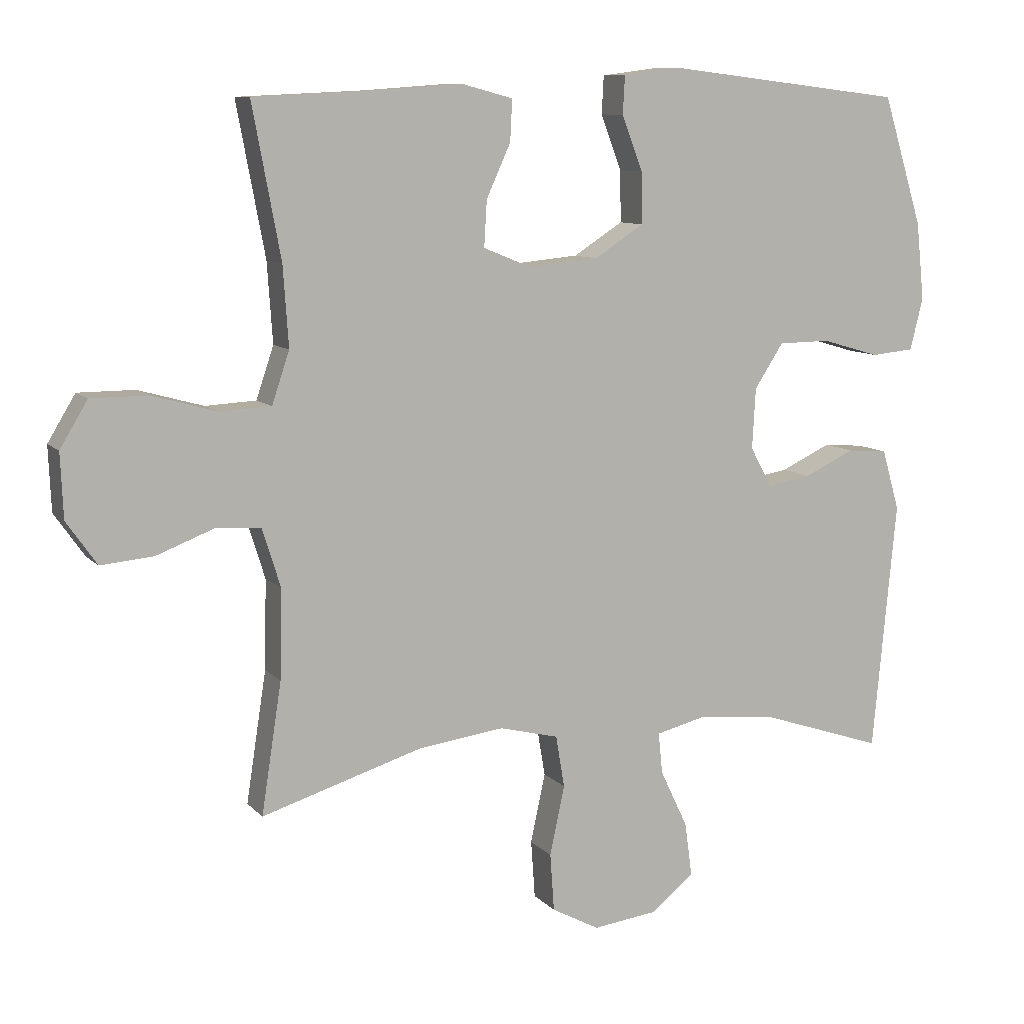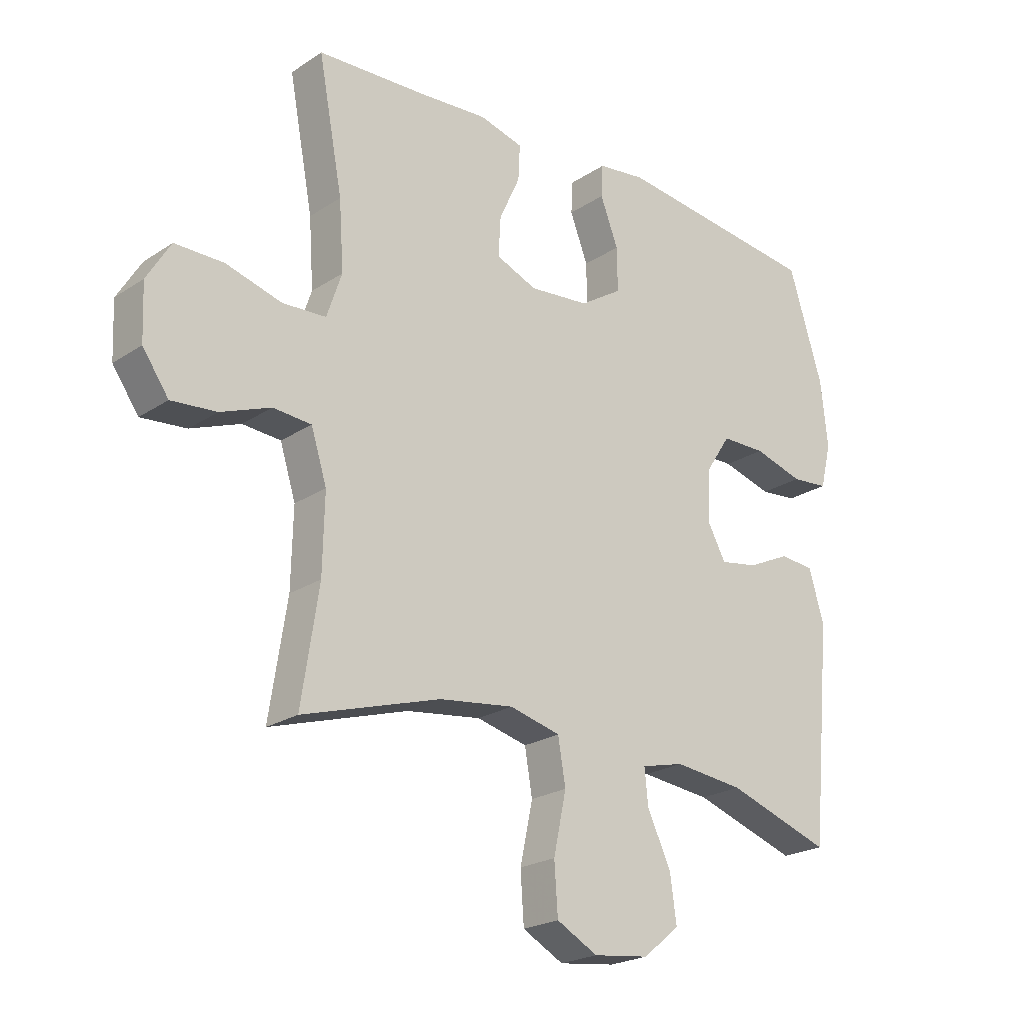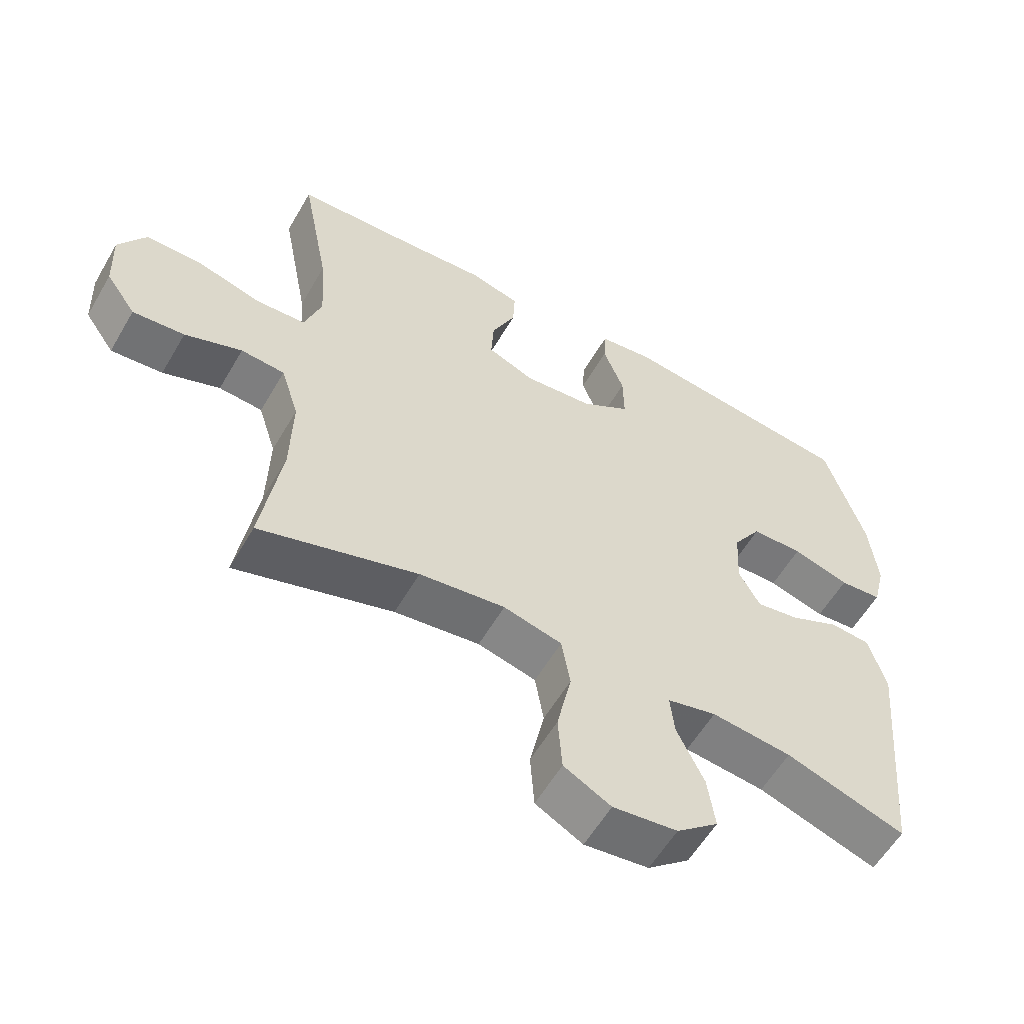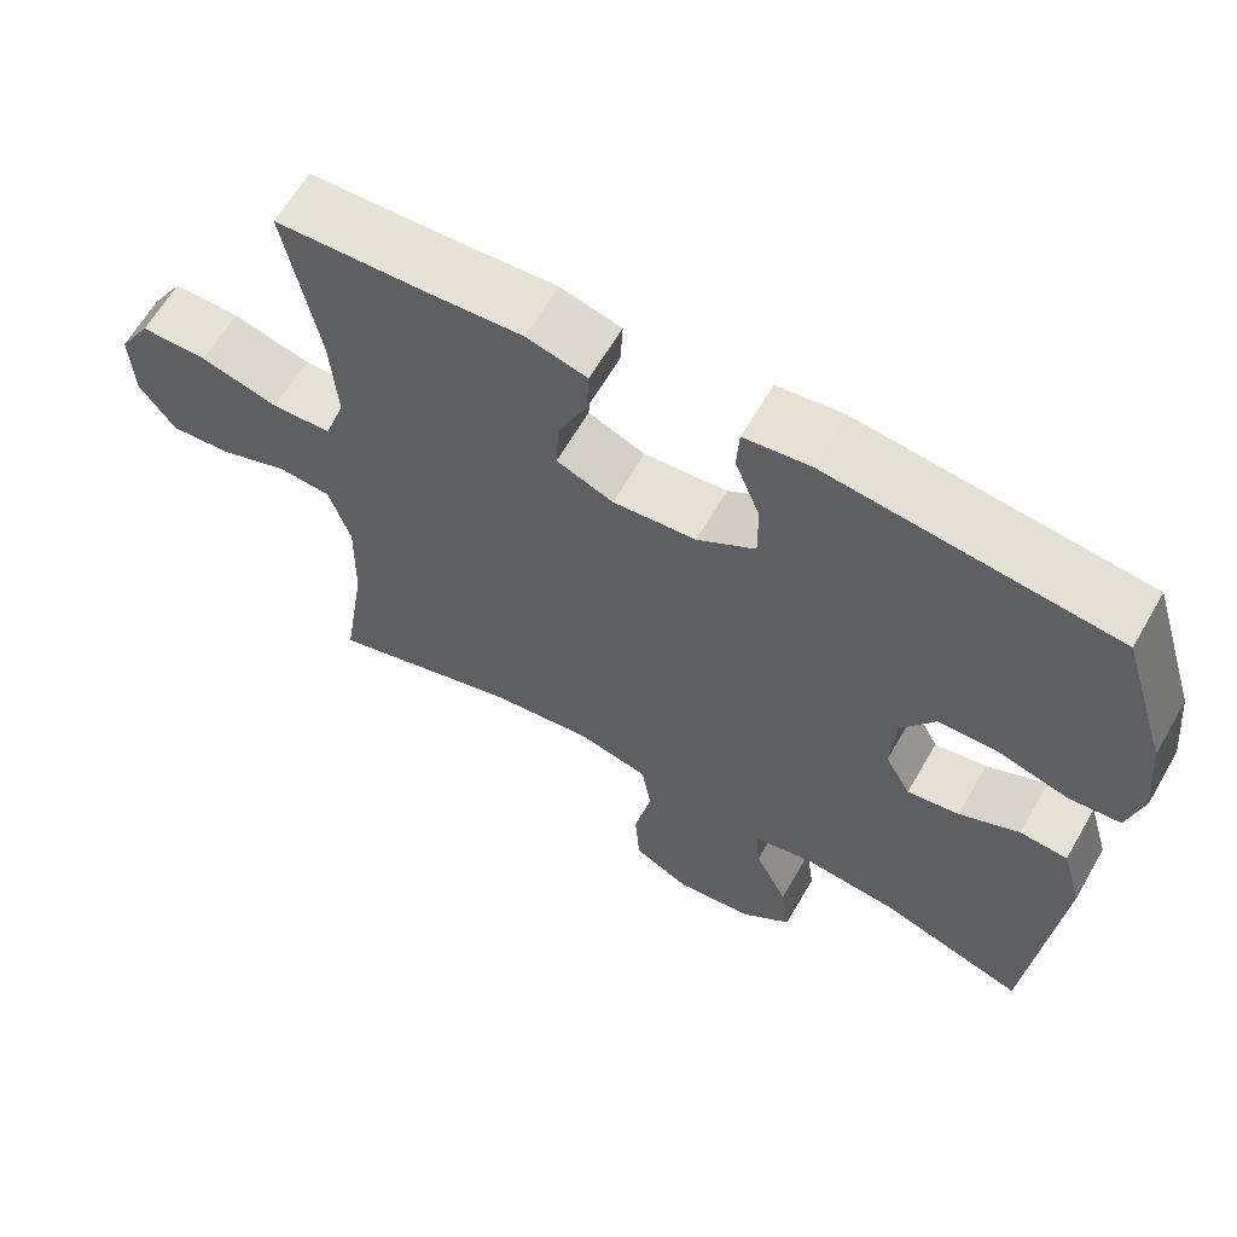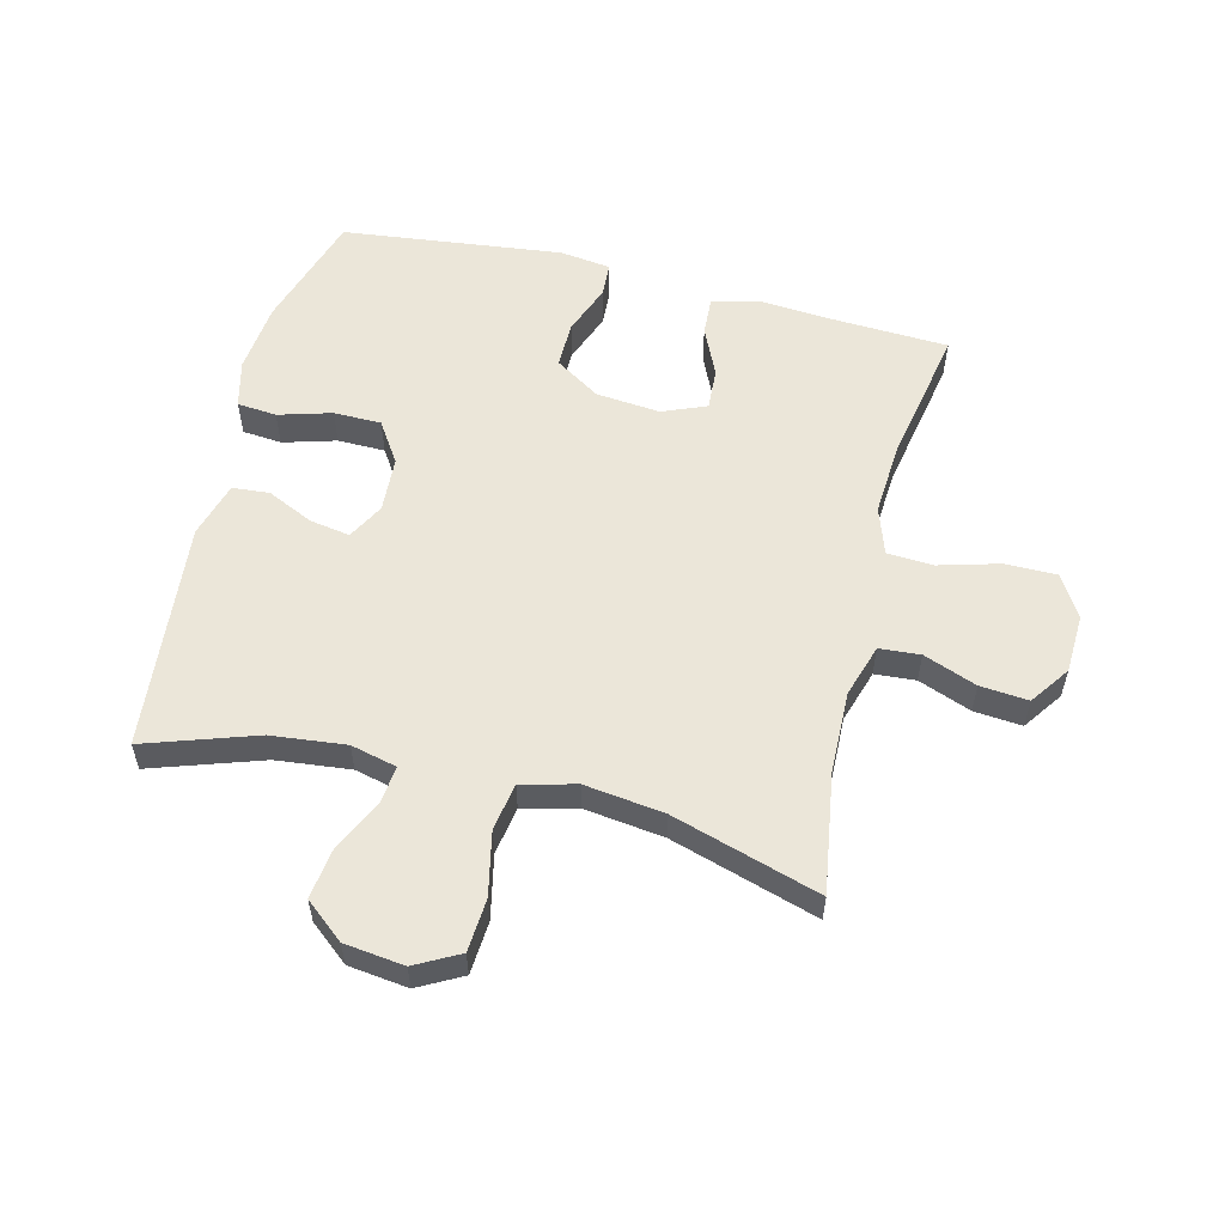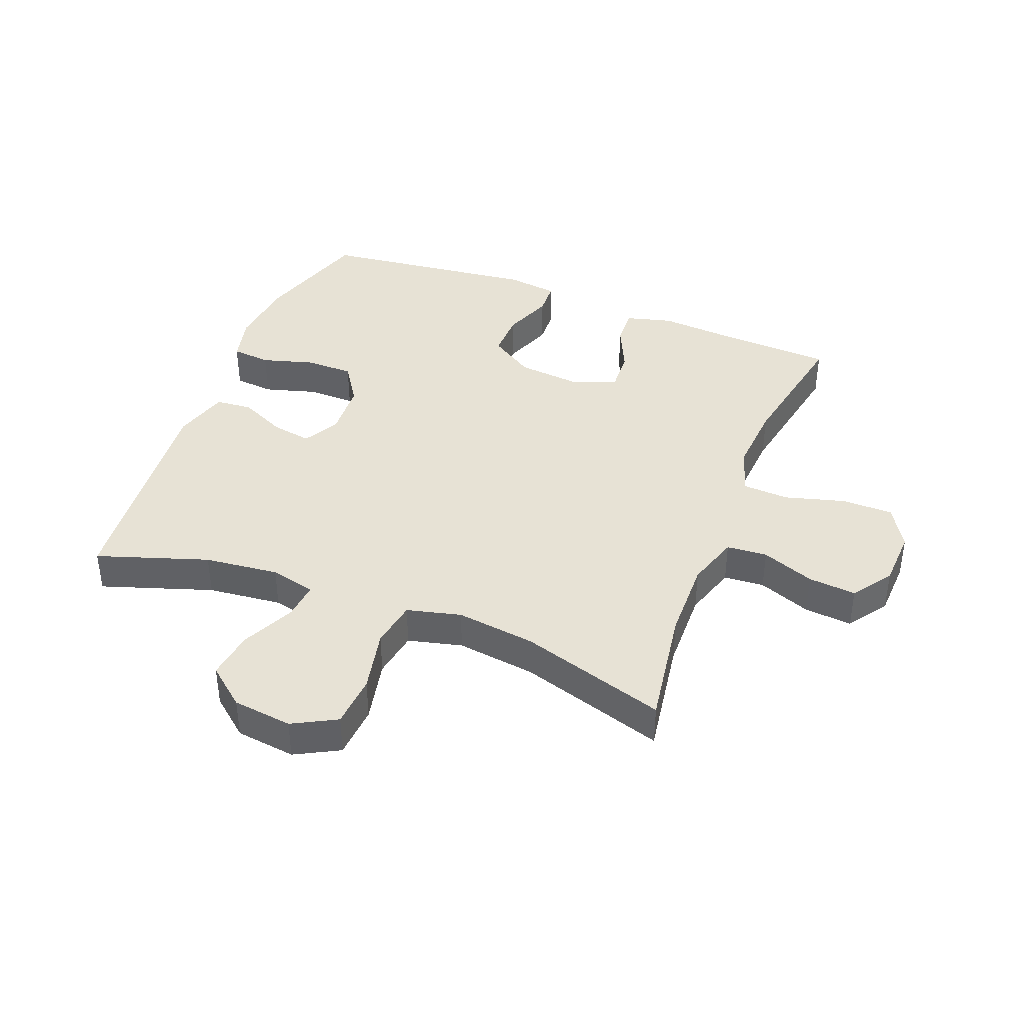
<metadata>
{"format":"obj","ext":"obj","renderer":"f3d","projection":"perspective","resolution":1024,"background":"white","views":[{"elev":9.5,"azim":-23.6,"up":"+Z"},{"elev":-22.5,"azim":-41.6,"up":"+Z"},{"elev":-57.8,"azim":-30.0,"up":"+Z"},{"elev":63.4,"azim":30.0,"up":"+Z"},{"elev":56.4,"azim":-166.1,"up":"+Y"},{"elev":40.3,"azim":-158.7,"up":"+Y"}]}
</metadata>
<code>
v -0.5 0.07 0.5
v -0.313 0.07 0.509
v -0.192 0.07 0.518
v -0.116 0.07 0.498
v -0.119 0.07 0.437
v -0.155 0.07 0.358
v -0.159 0.07 0.29
v -0.088 0.07 0.261
v 0.016 0.07 0.271
v 0.089 0.07 0.318
v 0.088 0.07 0.394
v 0.057 0.07 0.475
v 0.06 0.07 0.531
v 0.143 0.07 0.542
v 0.5 0.07 0.5
v 0.559 0.07 0.31
v 0.571 0.07 0.195
v 0.552 0.07 0.118
v 0.488 0.07 0.112
v 0.402 0.07 0.137
v 0.325 0.07 0.136
v 0.282 0.07 0.07
v 0.277 0.07 -0.02
v 0.309 0.07 -0.079
v 0.374 0.07 -0.068
v 0.449 0.07 -0.033
v 0.509 0.07 -0.038
v 0.535 0.07 -0.128
v 0.5 0.07 -0.5
v 0.32 0.07 -0.44
v 0.199 0.07 -0.427
v 0.125 0.07 -0.445
v 0.131 0.07 -0.506
v 0.172 0.07 -0.592
v 0.183 0.07 -0.672
v 0.12 0.07 -0.724
v 0.023 0.07 -0.736
v -0.048 0.07 -0.698
v -0.054 0.07 -0.612
v -0.032 0.07 -0.509
v -0.045 0.07 -0.432
v -0.133 0.07 -0.41
v -0.262 0.07 -0.427
v -0.5 0.07 -0.5
v -0.47 0.07 -0.306
v -0.467 0.07 -0.174
v -0.494 0.07 -0.088
v -0.56 0.07 -0.083
v -0.646 0.07 -0.116
v -0.724 0.07 -0.123
v -0.769 0.07 -0.059
v -0.773 0.07 0.036
v -0.732 0.07 0.104
v -0.648 0.07 0.104
v -0.551 0.07 0.077
v -0.476 0.07 0.081
v -0.45 0.07 0.158
v -0.458 0.07 0.276
v -0.5 0 0.5
v -0.313 0 0.509
v -0.192 0 0.518
v -0.116 0 0.498
v -0.119 0 0.437
v -0.155 0 0.358
v -0.159 0 0.29
v -0.088 0 0.261
v 0.016 0 0.271
v 0.089 0 0.318
v 0.088 0 0.394
v 0.057 0 0.475
v 0.06 0 0.531
v 0.143 0 0.542
v 0.5 0 0.5
v 0.559 0 0.31
v 0.571 0 0.195
v 0.552 0 0.118
v 0.488 0 0.112
v 0.402 0 0.137
v 0.325 0 0.136
v 0.282 0 0.07
v 0.277 0 -0.02
v 0.309 0 -0.079
v 0.374 0 -0.068
v 0.449 0 -0.033
v 0.509 0 -0.038
v 0.535 0 -0.128
v 0.5 0 -0.5
v 0.32 0 -0.44
v 0.199 0 -0.427
v 0.125 0 -0.445
v 0.131 0 -0.506
v 0.172 0 -0.592
v 0.183 0 -0.672
v 0.12 0 -0.724
v 0.023 0 -0.736
v -0.048 0 -0.698
v -0.054 0 -0.612
v -0.032 0 -0.509
v -0.045 0 -0.432
v -0.133 0 -0.41
v -0.262 0 -0.427
v -0.5 0 -0.5
v -0.47 0 -0.306
v -0.467 0 -0.174
v -0.494 0 -0.088
v -0.56 0 -0.083
v -0.646 0 -0.116
v -0.724 0 -0.123
v -0.769 0 -0.059
v -0.773 0 0.036
v -0.732 0 0.104
v -0.648 0 0.104
v -0.551 0 0.077
v -0.476 0 0.081
v -0.45 0 0.158
v -0.458 0 0.276
f 52 53 54 55
f 52 55 56
f 51 52 56
f 48 49 50 51
f 47 48 51 56
f 46 47 56 57
f 43 44 45
f 42 43 45 46
f 41 42 46 57
f 37 38 39 40
f 37 40 41
f 36 37 41
f 33 34 35 36
f 32 33 36 41
f 31 32 41 57
f 27 28 29 30
f 25 26 27 30
f 24 25 30 31
f 23 24 31 57
f 17 18 19 20
f 17 20 21
f 16 17 21
f 15 16 21
f 14 15 21 22
f 11 12 13 14
f 10 11 14 22
f 3 4 5 6
f 2 3 6 7
f 58 1 2 7
f 57 58 7 8
f 23 57 8 9
f 9 10 22 23
f 113 112 111 110
f 114 113 110
f 114 110 109
f 109 108 107 106
f 114 109 106 105
f 115 114 105 104
f 103 102 101
f 104 103 101 100
f 115 104 100 99
f 98 97 96 95
f 99 98 95
f 99 95 94
f 94 93 92 91
f 99 94 91 90
f 115 99 90 89
f 88 87 86 85
f 88 85 84 83
f 89 88 83 82
f 115 89 82 81
f 78 77 76 75
f 79 78 75
f 79 75 74
f 79 74 73
f 80 79 73 72
f 72 71 70 69
f 80 72 69 68
f 64 63 62 61
f 65 64 61 60
f 65 60 59 116
f 66 65 116 115
f 67 66 115 81
f 81 80 68 67
f 1 59 60 2
f 2 60 61 3
f 3 61 62 4
f 4 62 63 5
f 5 63 64 6
f 6 64 65 7
f 7 65 66 8
f 8 66 67 9
f 9 67 68 10
f 10 68 69 11
f 11 69 70 12
f 12 70 71 13
f 13 71 72 14
f 14 72 73 15
f 15 73 74 16
f 16 74 75 17
f 17 75 76 18
f 18 76 77 19
f 19 77 78 20
f 20 78 79 21
f 21 79 80 22
f 22 80 81 23
f 23 81 82 24
f 24 82 83 25
f 25 83 84 26
f 26 84 85 27
f 27 85 86 28
f 28 86 87 29
f 29 87 88 30
f 30 88 89 31
f 31 89 90 32
f 32 90 91 33
f 33 91 92 34
f 34 92 93 35
f 35 93 94 36
f 36 94 95 37
f 37 95 96 38
f 38 96 97 39
f 39 97 98 40
f 40 98 99 41
f 41 99 100 42
f 42 100 101 43
f 43 101 102 44
f 44 102 103 45
f 45 103 104 46
f 46 104 105 47
f 47 105 106 48
f 48 106 107 49
f 49 107 108 50
f 50 108 109 51
f 51 109 110 52
f 52 110 111 53
f 53 111 112 54
f 54 112 113 55
f 55 113 114 56
f 56 114 115 57
f 57 115 116 58
f 58 116 59 1

</code>
